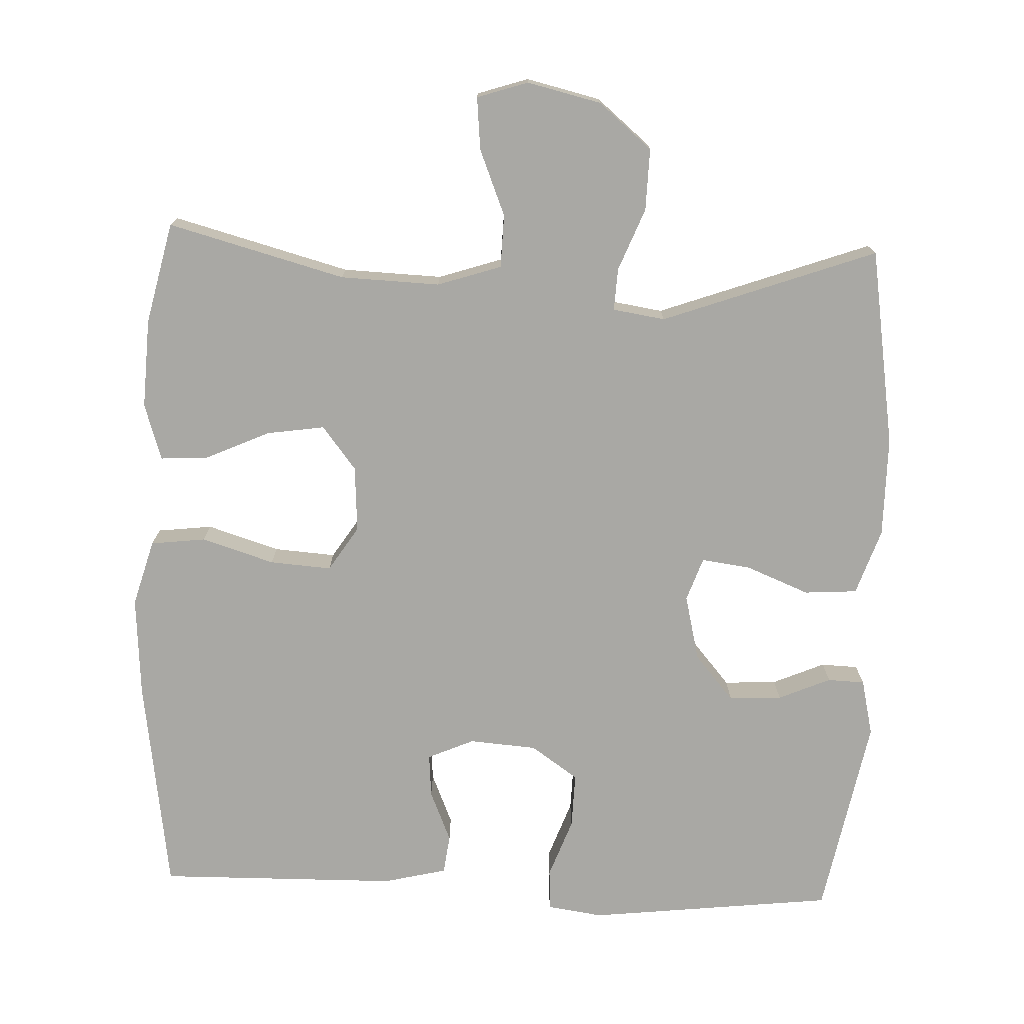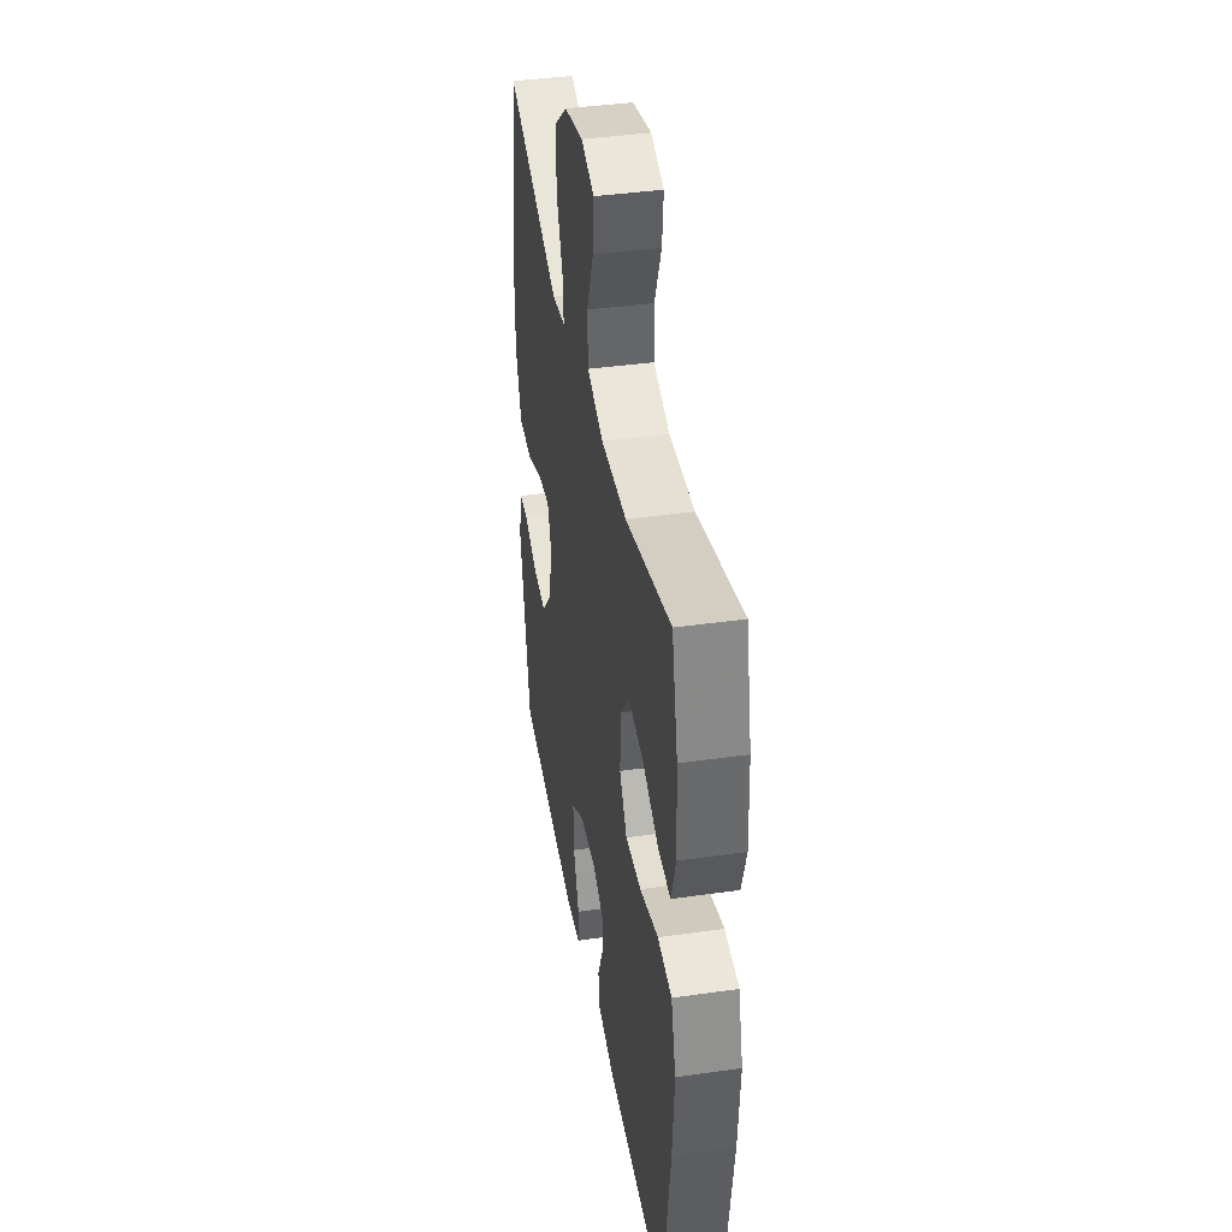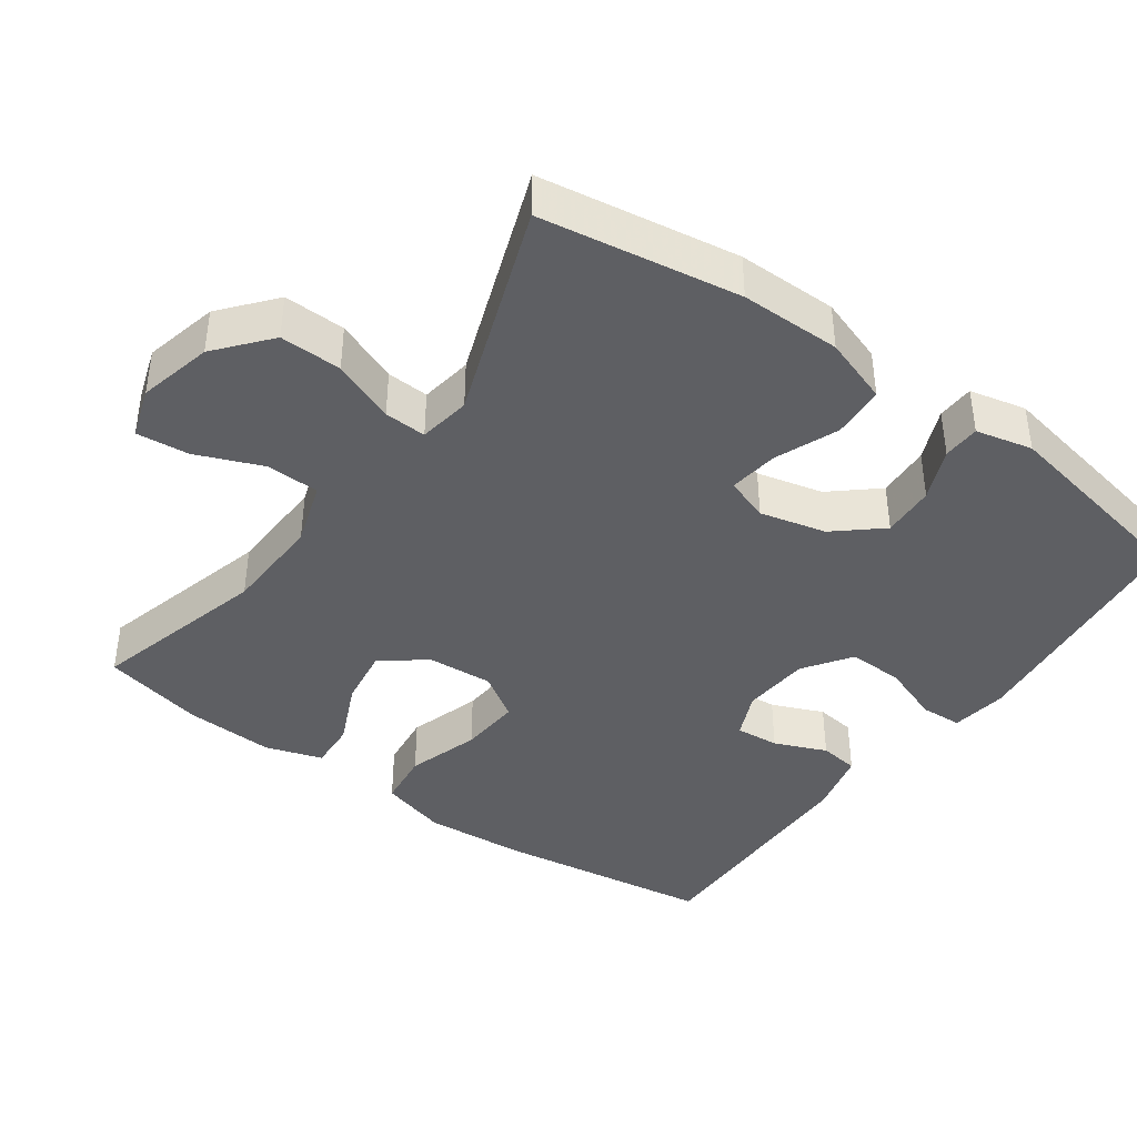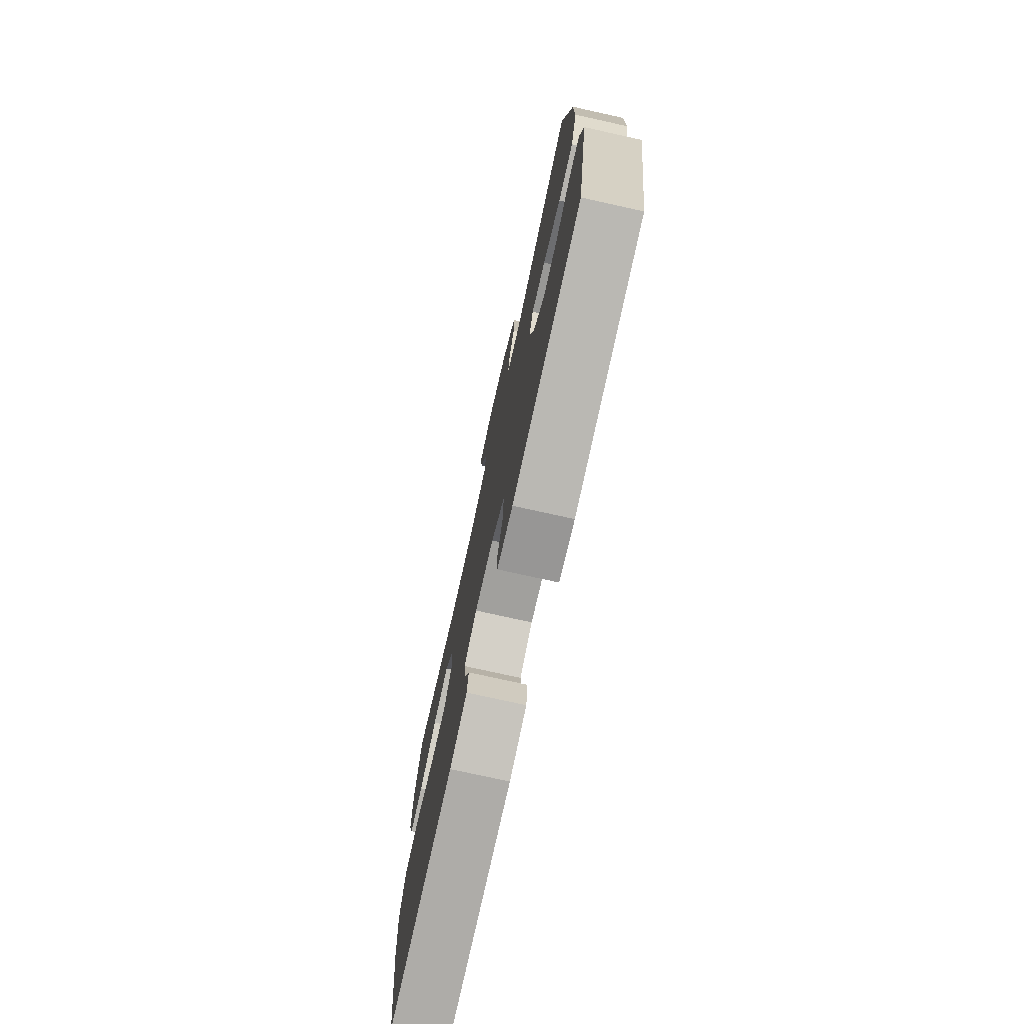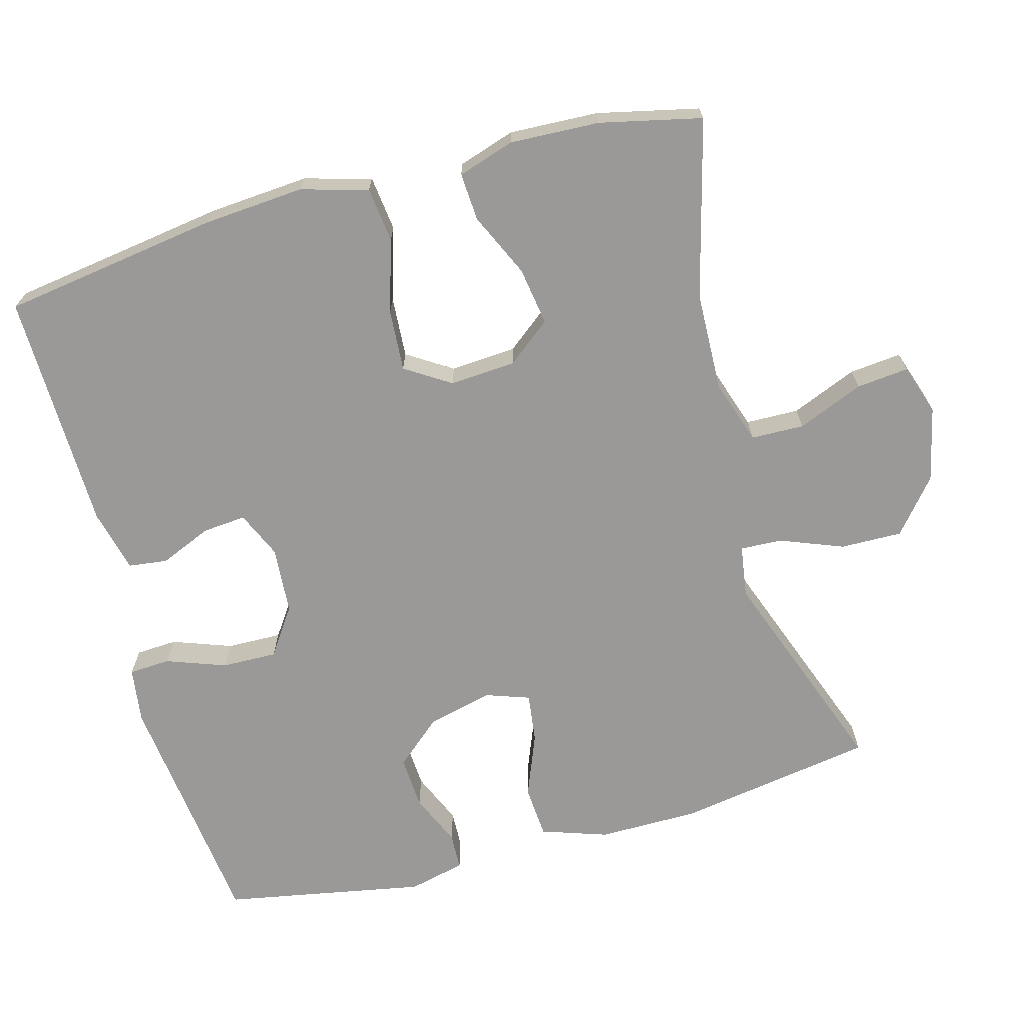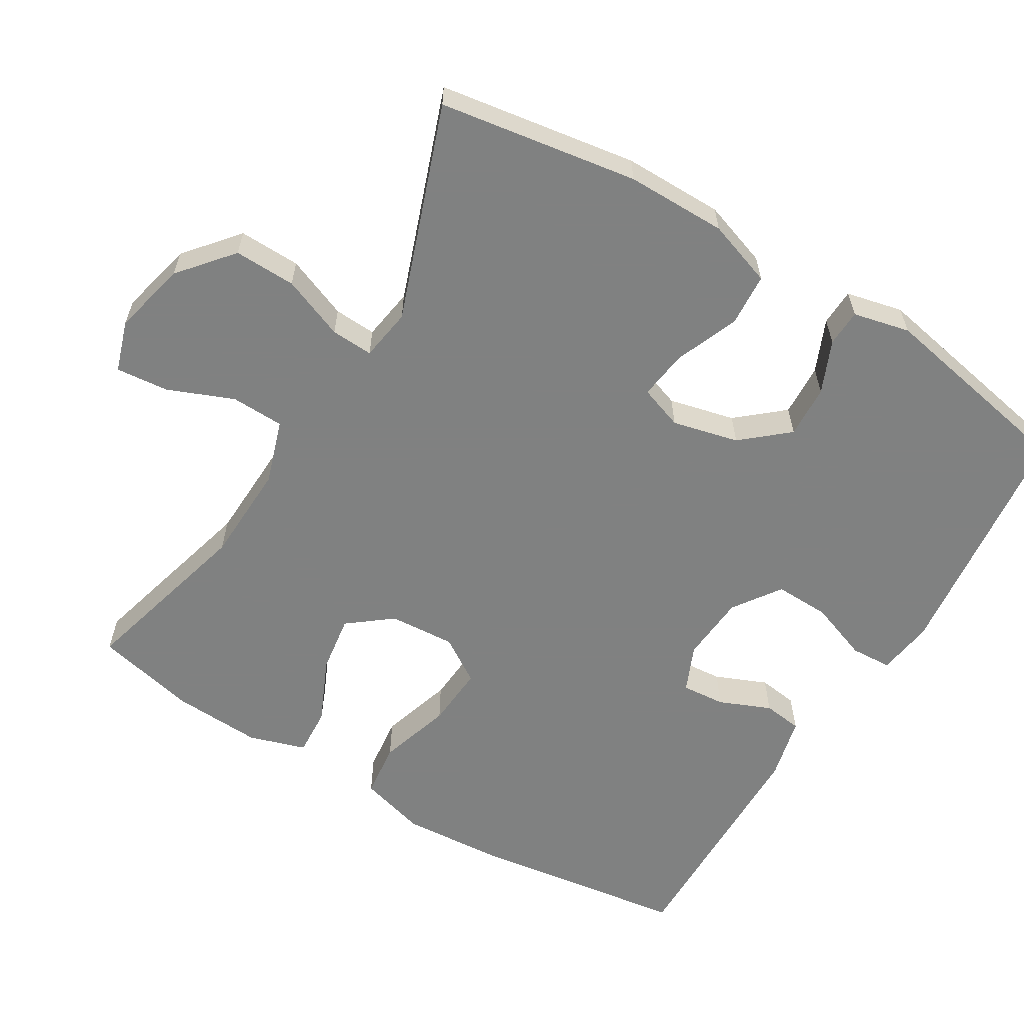
<metadata>
{"format":"obj","ext":"obj","renderer":"f3d","projection":"perspective","resolution":1024,"background":"white","views":[{"elev":-74.9,"azim":-2.3,"up":"+Y"},{"elev":40.4,"azim":-99.9,"up":"+Z"},{"elev":-41.0,"azim":54.3,"up":"+Y"},{"elev":-76.0,"azim":77.5,"up":"+Z"},{"elev":-68.9,"azim":-74.5,"up":"+Y"},{"elev":-60.3,"azim":58.8,"up":"+Y"}]}
</metadata>
<code>
v -0.5 0.07 -0.5
v -0.543 0.07 -0.201
v -0.553 0.07 -0.062
v -0.527 0.07 0.03
v -0.451 0.07 0.039
v -0.351 0.07 0.008
v -0.266 0.07 0.002
v -0.226 0.07 0.064
v -0.232 0.07 0.155
v -0.279 0.07 0.215
v -0.359 0.07 0.203
v -0.447 0.07 0.163
v -0.513 0.07 0.159
v -0.538 0.07 0.237
v -0.532 0.07 0.36
v -0.5 0.07 0.5
v -0.256 0.07 0.435
v -0.119 0.07 0.43
v -0.031 0.07 0.459
v -0.029 0.07 0.532
v -0.066 0.07 0.623
v -0.073 0.07 0.695
v -0.003 0.07 0.718
v 0.099 0.07 0.694
v 0.172 0.07 0.633
v 0.17 0.07 0.548
v 0.136 0.07 0.462
v 0.133 0.07 0.404
v 0.205 0.07 0.393
v 0.5 0.07 0.5
v 0.543 0.07 0.227
v 0.543 0.07 0.089
v 0.512 0.07 -0.002
v 0.439 0.07 -0.007
v 0.352 0.07 0.028
v 0.284 0.07 0.037
v 0.263 0.07 -0.023
v 0.285 0.07 -0.114
v 0.339 0.07 -0.177
v 0.412 0.07 -0.173
v 0.484 0.07 -0.142
v 0.535 0.07 -0.144
v 0.553 0.07 -0.222
v 0.5 0.07 -0.5
v 0.16 0.07 -0.539
v 0.083 0.07 -0.528
v 0.08 0.07 -0.471
v 0.11 0.07 -0.389
v 0.112 0.07 -0.313
v 0.047 0.07 -0.268
v -0.046 0.07 -0.261
v -0.11 0.07 -0.289
v -0.105 0.07 -0.349
v -0.075 0.07 -0.42
v -0.082 0.07 -0.474
v -0.169 0.07 -0.495
v -0.5 0 -0.5
v -0.543 0 -0.201
v -0.553 0 -0.062
v -0.527 0 0.03
v -0.451 0 0.039
v -0.351 0 0.008
v -0.266 0 0.002
v -0.226 0 0.064
v -0.232 0 0.155
v -0.279 0 0.215
v -0.359 0 0.203
v -0.447 0 0.163
v -0.513 0 0.159
v -0.538 0 0.237
v -0.532 0 0.36
v -0.5 0 0.5
v -0.256 0 0.435
v -0.119 0 0.43
v -0.031 0 0.459
v -0.029 0 0.532
v -0.066 0 0.623
v -0.073 0 0.695
v -0.003 0 0.718
v 0.099 0 0.694
v 0.172 0 0.633
v 0.17 0 0.548
v 0.136 0 0.462
v 0.133 0 0.404
v 0.205 0 0.393
v 0.5 0 0.5
v 0.543 0 0.227
v 0.543 0 0.089
v 0.512 0 -0.002
v 0.439 0 -0.007
v 0.352 0 0.028
v 0.284 0 0.037
v 0.263 0 -0.023
v 0.285 0 -0.114
v 0.339 0 -0.177
v 0.412 0 -0.173
v 0.484 0 -0.142
v 0.535 0 -0.144
v 0.553 0 -0.222
v 0.5 0 -0.5
v 0.16 0 -0.539
v 0.083 0 -0.528
v 0.08 0 -0.471
v 0.11 0 -0.389
v 0.112 0 -0.313
v 0.047 0 -0.268
v -0.046 0 -0.261
v -0.11 0 -0.289
v -0.105 0 -0.349
v -0.075 0 -0.42
v -0.082 0 -0.474
v -0.169 0 -0.495
f 4 5 6
f 3 4 6
f 2 3 6
f 1 2 6
f 56 1 6
f 55 56 6
f 54 55 6
f 53 54 6
f 52 53 6 7
f 51 52 7 8
f 50 51 8 9
f 49 50 9
f 46 47 48
f 45 46 48
f 44 45 48
f 43 44 48
f 42 43 48
f 41 42 48
f 40 41 48
f 39 40 48 49
f 38 39 49 9
f 33 34 35
f 32 33 35
f 31 32 35
f 30 31 35
f 29 30 35
f 28 29 35 36
f 25 26 27
f 24 25 27
f 23 24 27
f 22 23 27
f 21 22 27
f 20 21 27
f 19 20 27 28
f 28 36 37
f 19 28 37
f 18 19 37
f 15 16 17
f 14 15 17
f 13 14 17
f 12 13 17
f 11 12 17
f 10 11 17 18
f 18 37 38
f 10 18 38
f 9 10 38
f 62 61 60
f 62 60 59
f 62 59 58
f 62 58 57
f 62 57 112
f 62 112 111
f 62 111 110
f 62 110 109
f 63 62 109 108
f 64 63 108 107
f 65 64 107 106
f 65 106 105
f 104 103 102
f 104 102 101
f 104 101 100
f 104 100 99
f 104 99 98
f 104 98 97
f 104 97 96
f 105 104 96 95
f 65 105 95 94
f 91 90 89
f 91 89 88
f 91 88 87
f 91 87 86
f 91 86 85
f 92 91 85 84
f 83 82 81
f 83 81 80
f 83 80 79
f 83 79 78
f 83 78 77
f 83 77 76
f 84 83 76 75
f 93 92 84
f 93 84 75
f 93 75 74
f 73 72 71
f 73 71 70
f 73 70 69
f 73 69 68
f 73 68 67
f 74 73 67 66
f 94 93 74
f 94 74 66
f 94 66 65
f 1 57 58 2
f 2 58 59 3
f 3 59 60 4
f 4 60 61 5
f 5 61 62 6
f 6 62 63 7
f 7 63 64 8
f 8 64 65 9
f 9 65 66 10
f 10 66 67 11
f 11 67 68 12
f 12 68 69 13
f 13 69 70 14
f 14 70 71 15
f 15 71 72 16
f 16 72 73 17
f 17 73 74 18
f 18 74 75 19
f 19 75 76 20
f 20 76 77 21
f 21 77 78 22
f 22 78 79 23
f 23 79 80 24
f 24 80 81 25
f 25 81 82 26
f 26 82 83 27
f 27 83 84 28
f 28 84 85 29
f 29 85 86 30
f 30 86 87 31
f 31 87 88 32
f 32 88 89 33
f 33 89 90 34
f 34 90 91 35
f 35 91 92 36
f 36 92 93 37
f 37 93 94 38
f 38 94 95 39
f 39 95 96 40
f 40 96 97 41
f 41 97 98 42
f 42 98 99 43
f 43 99 100 44
f 44 100 101 45
f 45 101 102 46
f 46 102 103 47
f 47 103 104 48
f 48 104 105 49
f 49 105 106 50
f 50 106 107 51
f 51 107 108 52
f 52 108 109 53
f 53 109 110 54
f 54 110 111 55
f 55 111 112 56
f 56 112 57 1

</code>
